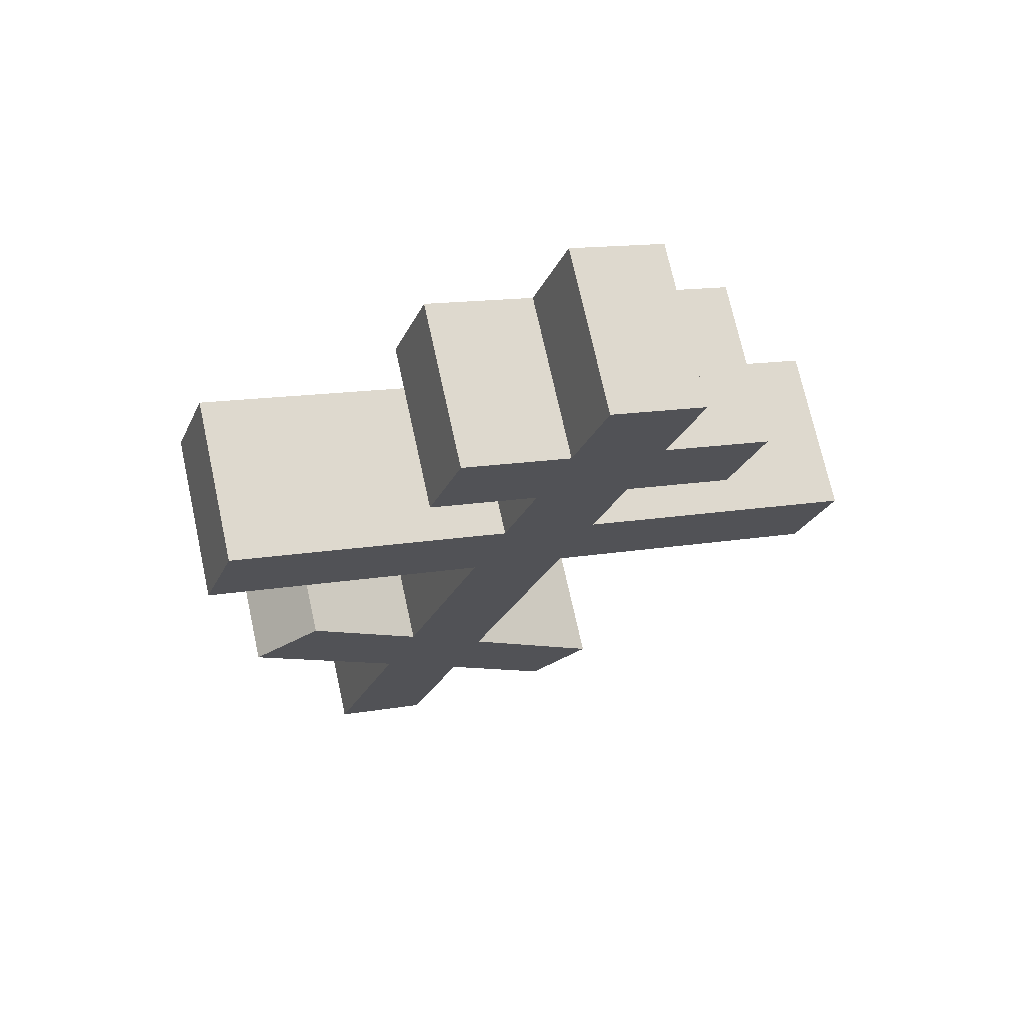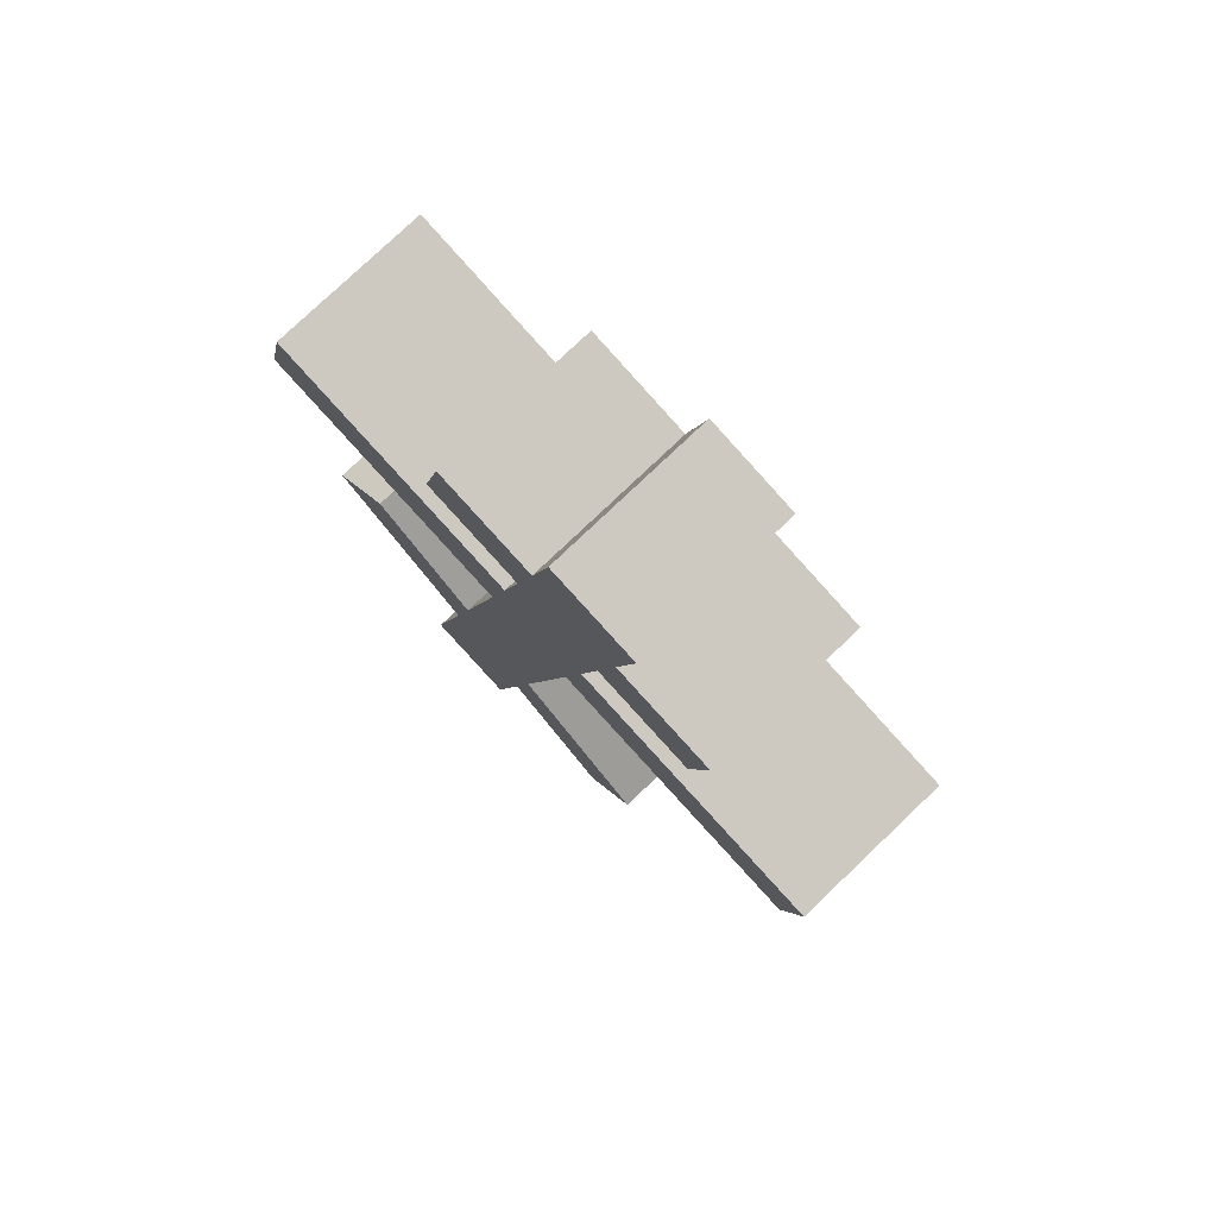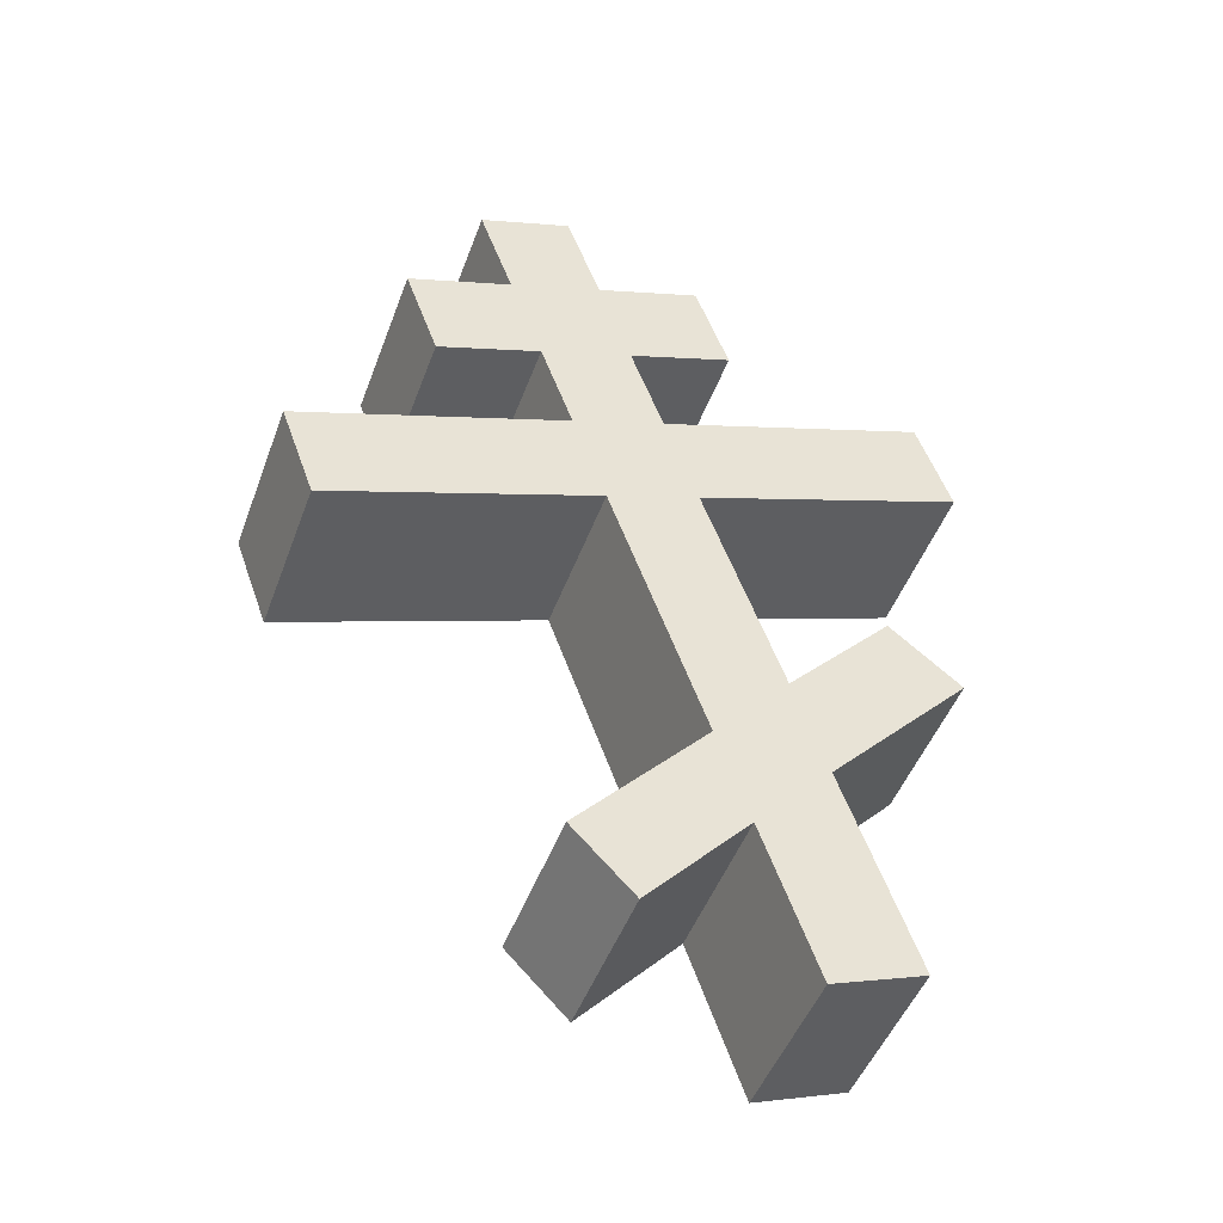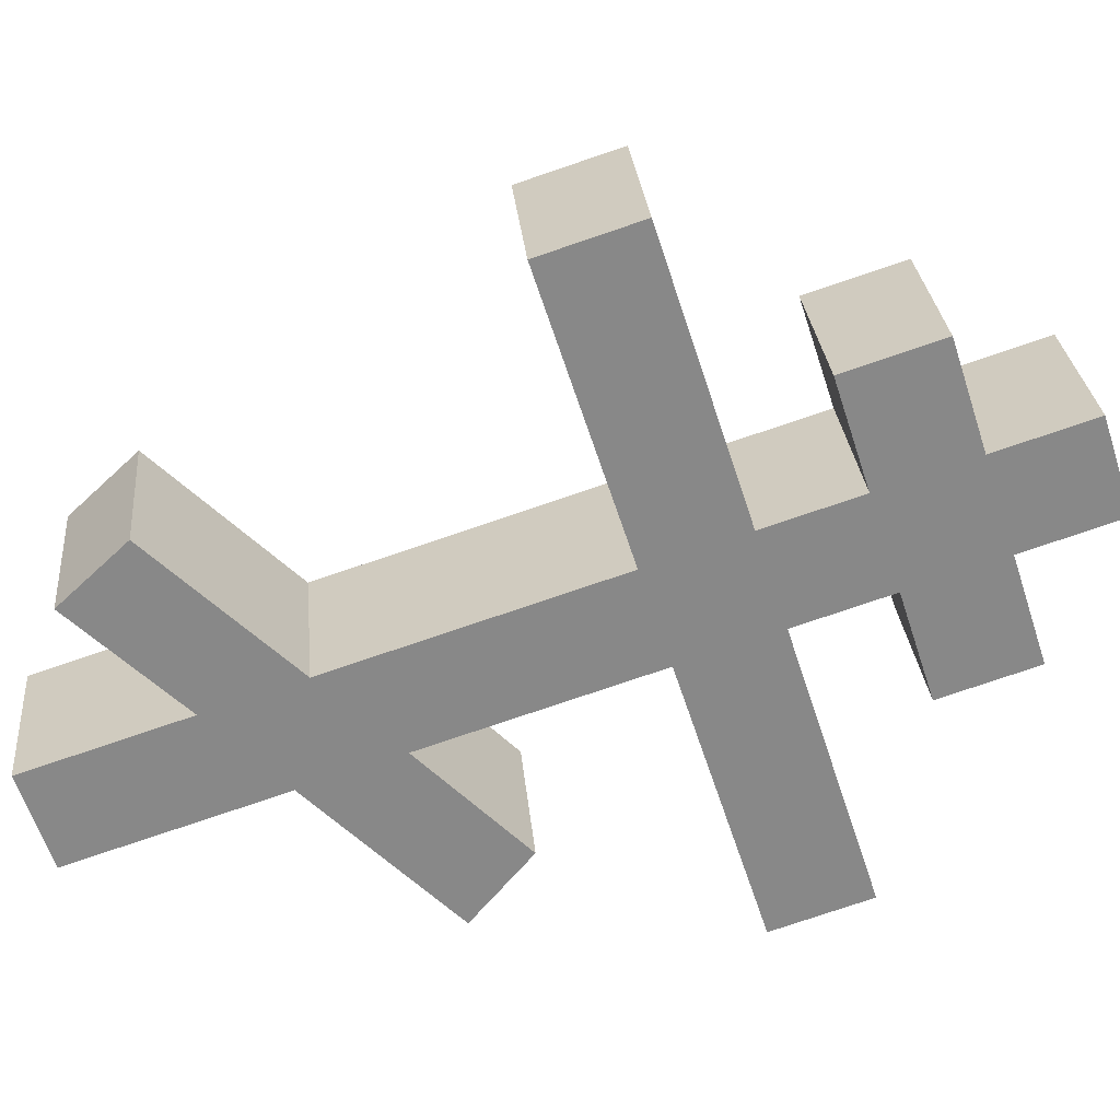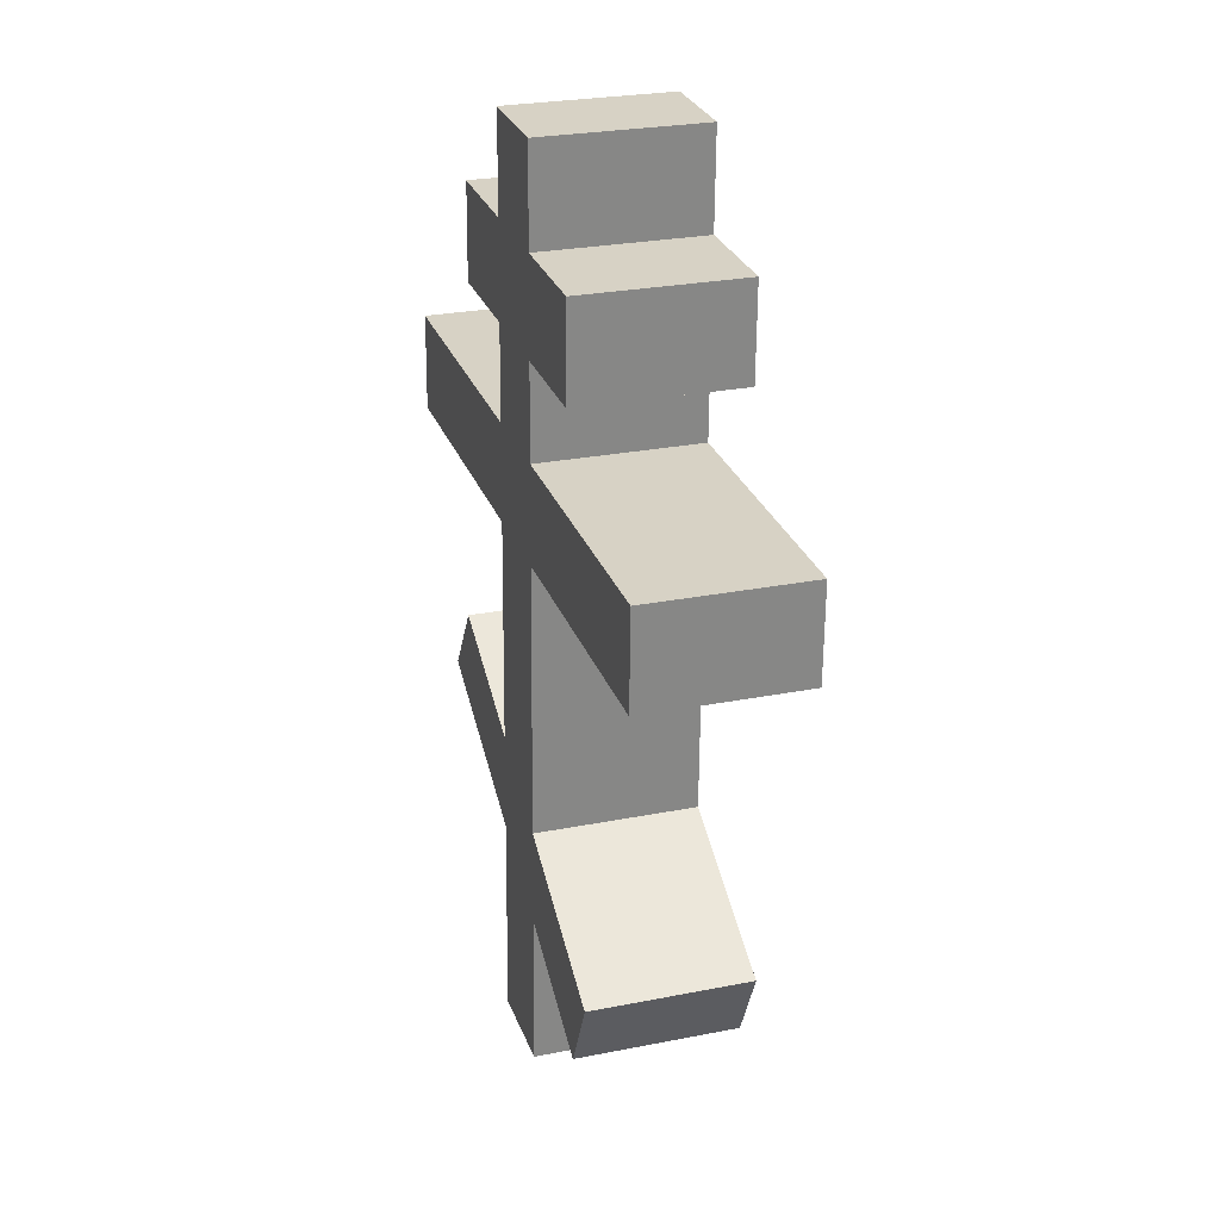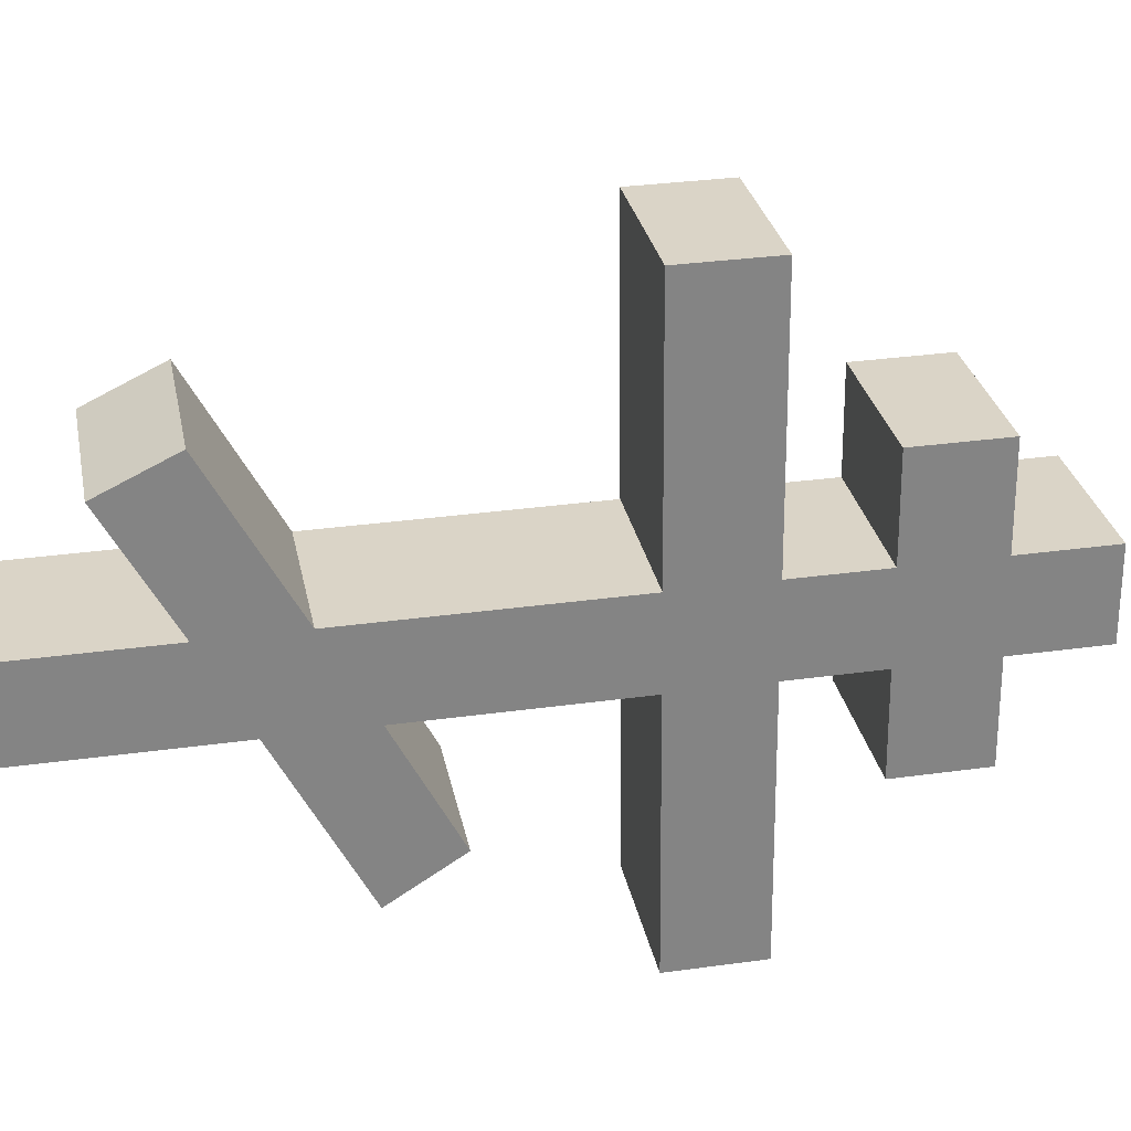
<metadata>
{"format":"obj","ext":"obj","renderer":"f3d","projection":"perspective","resolution":1024,"background":"white","views":[{"elev":66.3,"azim":-32.2,"up":"+Y"},{"elev":70.4,"azim":26.8,"up":"+Y"},{"elev":-41.1,"azim":140.6,"up":"+Y"},{"elev":-42.6,"azim":90.1,"up":"+Z"},{"elev":8.6,"azim":53.3,"up":"+Y"},{"elev":-43.7,"azim":71.9,"up":"+Z"}]}
</metadata>
<code>
o Cruz_Orto_Cube.011
v -0.6048 6.098 -0.09874
v 0.101 8.664 0.4006
v -0.443 6.141 -0.5475
v 0.2629 8.707 -0.04821
v -0.3518 6.013 -0.01571
v 0.3541 8.578 0.4836
v -0.19 6.056 -0.4645
v 0.5159 8.621 0.0348
v 0.02602 8.391 0.3475
v 0.1878 8.434 -0.1013
v 0.4408 8.348 -0.01827
v 0.279 8.305 0.4305
v 0.1141 8.166 -0.1534
v 0.3671 8.08 -0.07039
v 0.2053 8.038 0.3784
v -0.04766 8.123 0.2953
v -0.3351 8.221 0.201
v -0.2614 8.489 0.2532
v 0.7276 8.251 0.07585
v 0.5658 8.208 0.5246
v -0.09962 8.532 -0.1956
v -0.1733 8.264 -0.2477
v 0.6539 7.983 0.02372
v 0.4921 7.94 0.4725
v 0.04119 7.901 -0.205
v 0.2942 7.815 -0.122
v 0.1324 7.773 0.3268
v -0.1206 7.858 0.2438
v -0.03393 7.628 -0.2581
v 0.2191 7.542 -0.1751
v 0.05729 7.5 0.2737
v -0.1957 7.585 0.1906
v -0.9415 7.838 -0.05411
v -0.8664 8.111 -0.00099
v 1.039 7.563 0.1225
v 0.8774 7.52 0.5713
v -0.7046 8.154 -0.4498
v -0.7797 7.881 -0.5029
v 0.9641 7.29 0.06937
v 0.8023 7.247 0.5181
v -0.2077 6.996 -0.3811
v 0.006482 6.77 -0.3255
v -0.1553 6.727 0.1233
v -0.3695 6.953 0.06766
v -0.2837 6.72 -0.4348
v -0.0677 6.5 -0.378
v -0.2295 6.457 0.07081
v -0.4455 6.677 0.01392
v -0.848 7.087 -0.09204
v -0.6862 7.13 -0.5408
v -0.6664 7.256 -0.01052
v -0.5046 7.299 -0.4593
v 0.3799 6.377 -0.2284
v 0.2181 6.334 0.2204
v 0.2246 6.193 -0.3019
v 0.06285 6.15 0.1469
f 9 2 4 10
f 10 4 8 11
f 11 8 6 12
f 12 6 2 9
f 3 7 5 1
f 8 4 2 6
f 15 12 9 16
f 14 11 19 23
f 13 10 11 14
f 16 9 18 17
f 28 16 13 25
f 25 13 14 26
f 26 14 15 27
f 27 15 16 28
f 23 19 20 24
f 17 18 21 22
f 9 10 21 18
f 11 12 20 19
f 15 14 23 24
f 13 16 17 22
f 12 15 24 20
f 10 13 22 21
f 31 27 28 32
f 26 27 36 35
f 29 25 26 30
f 28 25 37 34
f 44 32 29 41
f 41 29 30 42
f 42 30 31 43
f 43 31 32 44
f 39 35 36 40
f 33 34 37 38
f 31 30 39 40
f 32 28 34 33
f 29 32 33 38
f 27 31 40 36
f 25 29 38 37
f 30 26 35 39
f 47 43 44 48
f 45 41 42 46
f 1 48 45 3
f 3 45 46 7
f 7 46 47 5
f 5 47 48 1
f 44 41 52 51
f 48 44 51 49
f 45 48 49 50
f 41 45 50 52
f 49 51 52 50
f 46 42 53 55
f 42 43 54 53
f 47 46 55 56
f 43 47 56 54
f 54 56 55 53

</code>
